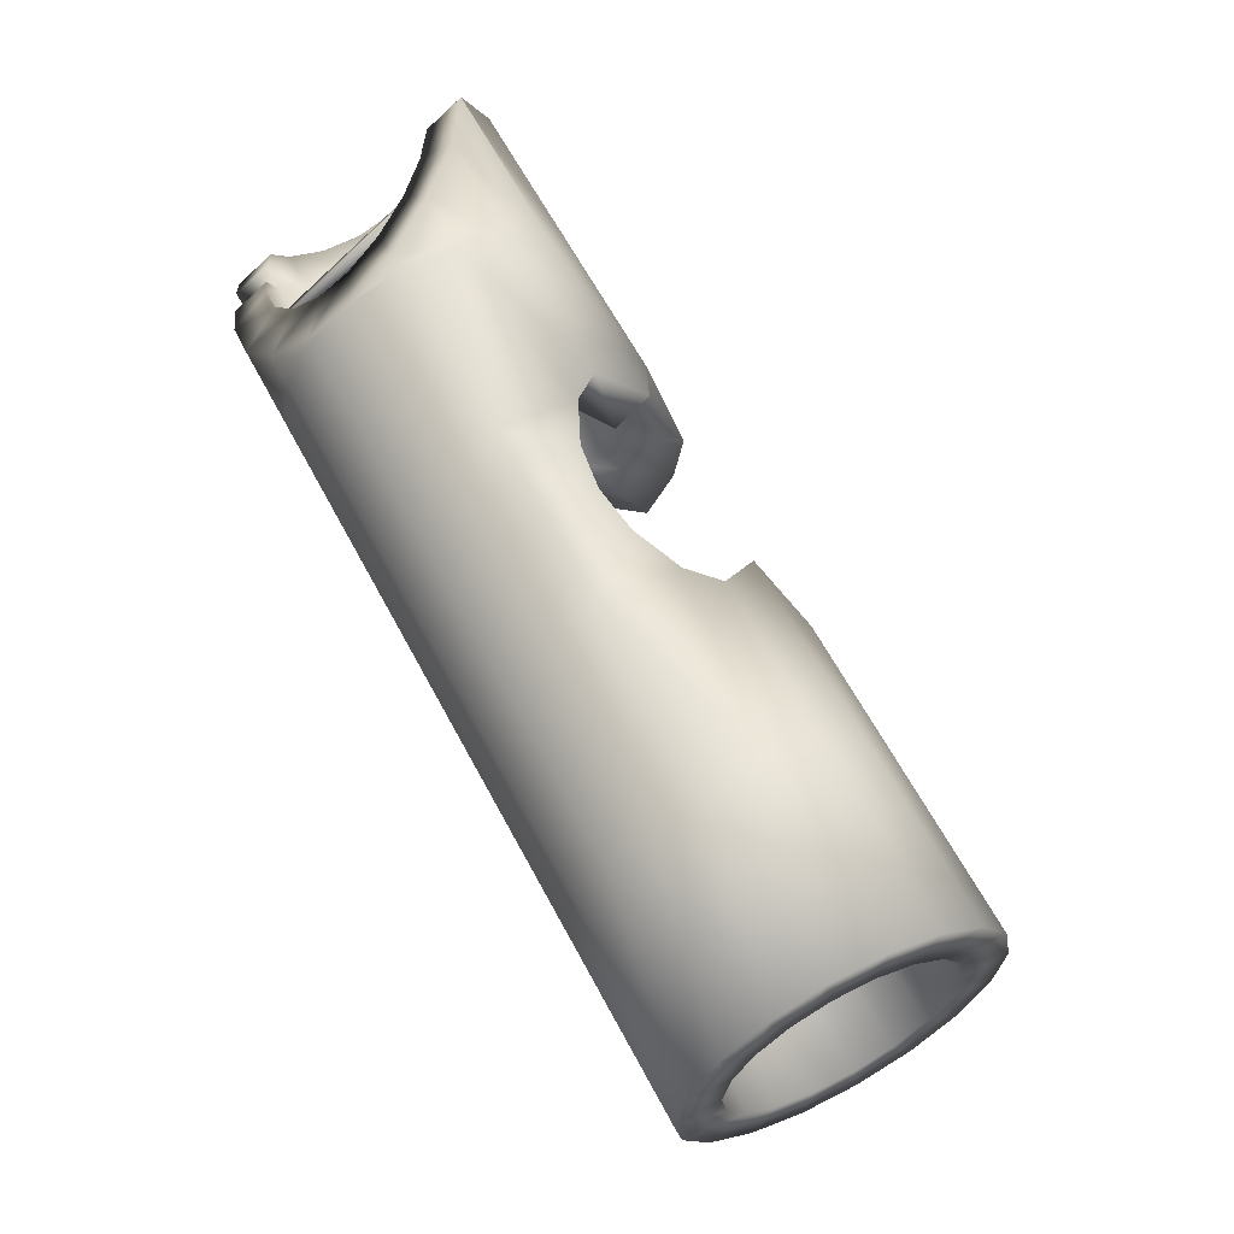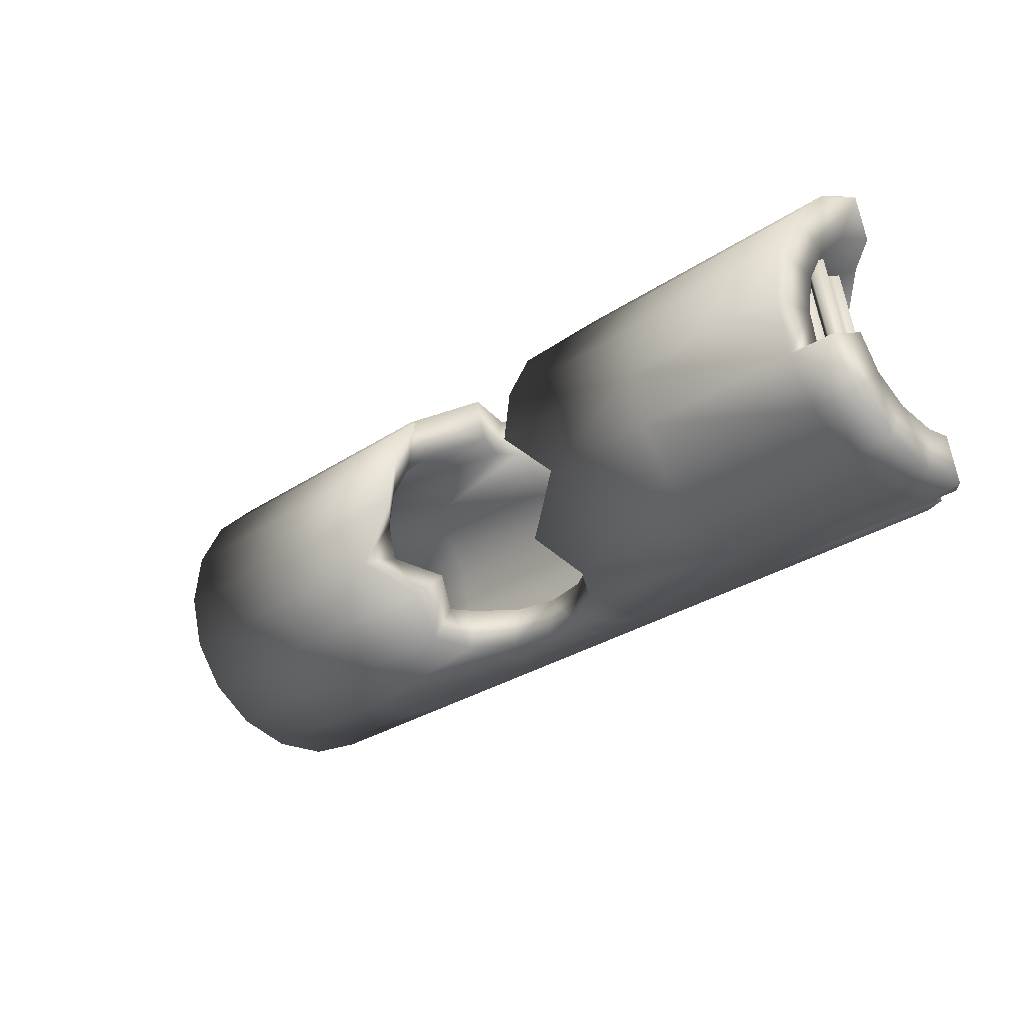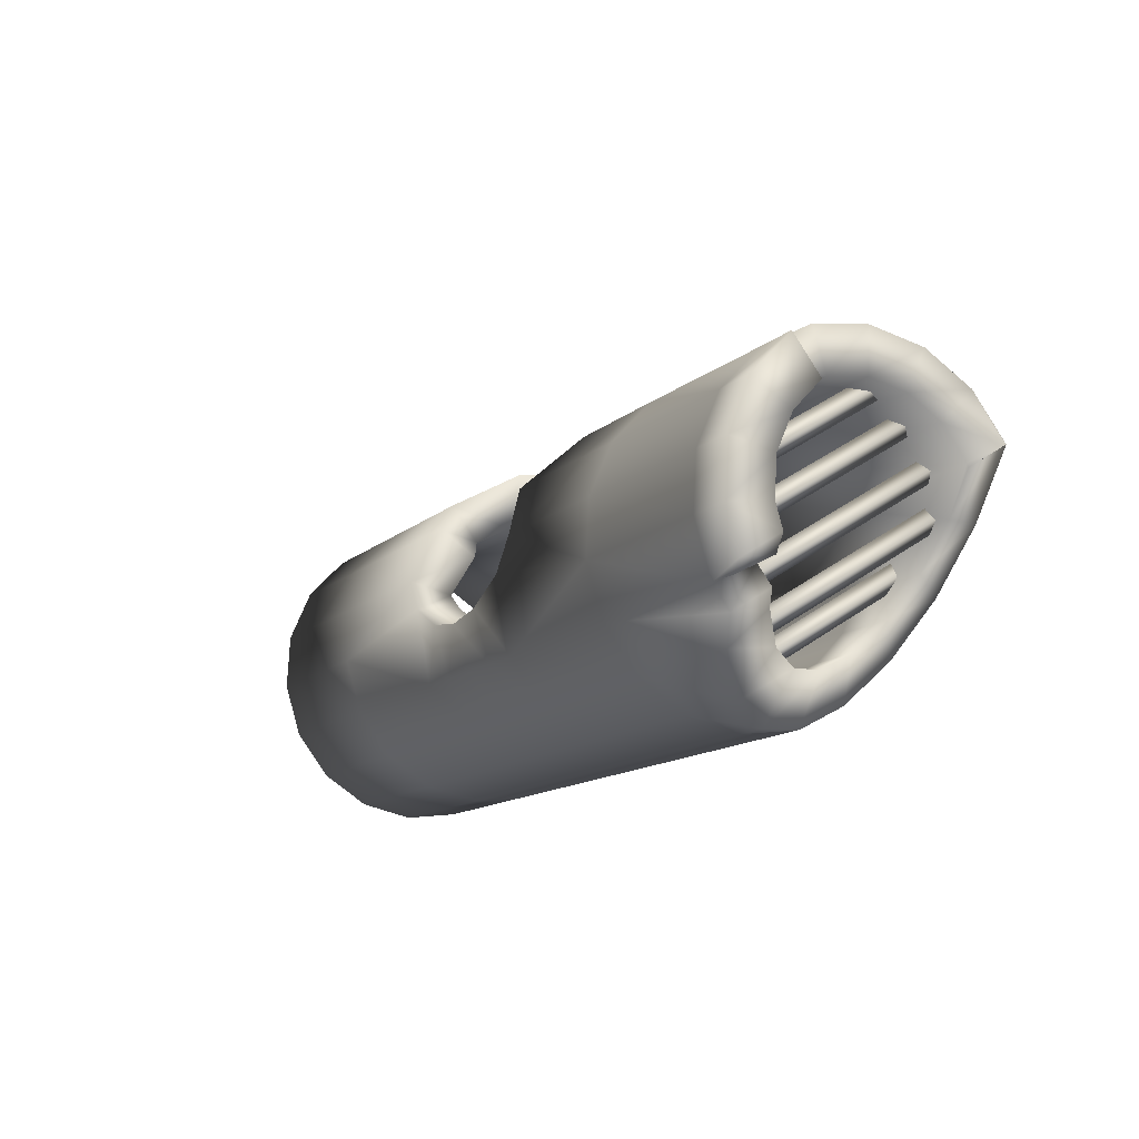
<metadata>
{"format":"obj","ext":"obj","renderer":"f3d","projection":"perspective","resolution":1024,"background":"white","views":[{"elev":-62.0,"azim":133.5,"up":"+Z"},{"elev":76.7,"azim":-13.1,"up":"+Z"},{"elev":43.2,"azim":50.0,"up":"+Z"}]}
</metadata>
<code>
v  -234.3 -0.0806 317.4
v  -233.1 -0.0806 317.4
v  -233.1 -0.0806 318.6
v  -234.3 -0.0806 318.6
v  -233.1 21.13 318.6
v  -233.1 21.13 317.4
v  -234.3 21.13 317.4
v  -234.3 21.13 318.6
v  -235.8 -0.0806 320.4
v  -234.6 -0.0806 320.4
v  -234.6 -0.0806 321.6
v  -235.8 -0.0806 321.6
v  -234.6 21.13 321.6
v  -234.6 21.13 320.4
v  -235.8 21.13 320.4
v  -235.8 21.13 321.6
v  -238 -0.0806 323.3
v  -236.8 -0.0806 323.3
v  -236.8 -0.0806 324.5
v  -238 -0.0806 324.5
v  -236.8 21.13 324.5
v  -236.8 21.13 323.3
v  -238 21.13 323.3
v  -238 21.13 324.5
v  -239.5 1.876 326.4
v  -238.2 1.876 326.4
v  -238.2 1.876 327.6
v  -239.5 1.876 327.6
v  -238.2 21.6 327.6
v  -238.2 21.6 326.4
v  -239.5 21.6 326.4
v  -239.5 21.6 327.6
v  -235.6 1.508 312.2
v  -234.4 1.508 312.2
v  -234.4 1.508 313.4
v  -235.6 1.508 313.4
v  -234.4 21.65 313.4
v  -234.4 21.65 312.2
v  -235.6 21.65 312.2
v  -235.6 21.65 313.4
v  -278.4 16.59 285.3
v  -279.4 13.75 286.2
v  -289.6 13.75 275.1
v  -288.6 16.59 274.2
v  -271.3 16.59 293
v  -272.3 13.75 293.9
v  -247.9 16.59 318.6
v  -248.8 13.75 319.5
v  -255.9 13.75 311.8
v  -254.9 16.59 310.9
v  -237.7 16.59 329.7
v  -238.7 13.75 330.6
v  -239.8 18.64 331.7
v  -241.2 14.67 333
v  -250 18.64 320.6
v  -251.4 14.67 321.9
v  -260.2 18.64 309.5
v  -261.6 14.67 310.8
v  -280.6 18.64 287.3
v  -281.9 14.67 288.5
v  -271.8 14.67 299.7
v  -270.4 18.64 298.4
v  -290.8 18.64 276.2
v  -292.1 14.67 277.4
v  -279.6 10.62 286.4
v  -289.8 10.62 275.3
v  -272.5 10.62 294.1
v  -249 10.62 319.7
v  -256.1 10.62 312
v  -238.8 10.55 330.8
v  -241.4 10.24 333.2
v  -251.7 10.31 322.1
v  -258.8 10.31 314.4
v  -282.2 10.31 288.8
v  -275.1 10.31 296.5
v  -292.4 10.31 277.7
v  -279 7.59 285.8
v  -289.2 7.59 274.7
v  -268.8 7.59 297
v  -248.4 7.59 319.2
v  -258.6 7.59 308.1
v  -238.2 7.523 330.2
v  -238.8 10.24 336.1
v  -237.9 6.01 335.3
v  -235.5 7.523 333.1
v  -236.1 10.55 333.7
v  -250.8 6.077 321.4
v  -240.6 6.01 332.4
v  -261 6.077 310.3
v  -281.4 6.077 288
v  -271.2 6.077 299.1
v  -291.6 6.077 276.9
v  -277.7 5.02 284.6
v  -287.9 5.02 273.5
v  -268.7 5.02 294.4
v  -247.1 5.02 318
v  -256.1 5.02 308.2
v  -236.9 4.953 329
v  -249 2.489 319.7
v  -238.7 2.421 330.7
v  -257.9 2.489 309.9
v  -279.5 2.489 286.3
v  -270.6 2.489 296.1
v  -289.7 2.489 275.2
v  -275.8 3.221 282.9
v  -286 3.221 271.8
v  -266.7 4.25 295
v  -245.2 3.221 316.2
v  -256.5 4.25 306.1
v  -235 3.221 327.3
v  -246.3 -0.0239 317.2
v  -236.2 -0.0239 328.3
v  -257.6 1.006 307.1
v  -276.9 -0.024 283.9
v  -267.8 1.006 296
v  -287.1 -0.024 272.8
v  -273.5 2.409 280.8
v  -283.7 2.409 269.7
v  -263.4 2.409 292
v  -260.1 2.85 299.2
v  -258.3 2.409 297.5
v  -260.8 2.409 294.7
v  -263 3.177 296.7
v  -243 2.409 314.2
v  -253.2 2.409 303.1
v  -232.8 2.409 325.3
v  -243.2 -1.158 314.4
v  -233 -1.158 325.5
v  -253.4 -1.158 303.3
v  -261.2 -0.3946 300.2
v  -258.5 -1.158 297.7
v  -256 -1.158 300.5
v  -259 -0.0675 303.3
v  -273.8 -1.158 281.1
v  -263.6 -1.158 292.2
v  -284 -1.158 269.9
v  -271.2 2.682 278.7
v  -281.4 2.682 267.6
v  -261.1 2.682 289.8
v  -256 2.682 295.4
v  -258.5 2.682 292.6
v  -240.7 2.682 312.1
v  -250.9 2.682 300.9
v  -231.4 2.573 324
v  -231.6 2.682 322
v  -231.4 -0.9664 324
v  -240 -0.7759 311.4
v  -231.8 -0.7759 320.4
v  -250.2 -0.7759 300.3
v  -255.3 -0.7759 294.8
v  -252.7 -0.7759 297.5
v  -270.6 -0.776 278.1
v  -260.4 -0.7759 289.2
v  -280.7 -0.776 267
v  -269.1 4.008 276.8
v  -279.3 4.008 265.7
v  -259 4.008 287.9
v  -253.9 4.008 293.5
v  -256.4 4.008 290.7
v  -238.6 4.008 310.1
v  -248.8 4.008 299
v  -232 4.008 317.3
v  -247.3 1.075 297.6
v  -237.1 1.075 308.7
v  -252.4 1.075 292.1
v  -249.8 1.075 294.9
v  -267.6 1.075 275.4
v  -257.4 1.075 286.5
v  -277.8 1.075 264.3
v  -267.5 6.226 275.3
v  -277.7 6.226 264.2
v  -257.3 6.226 286.4
v  -252.2 6.226 292
v  -254.8 6.226 289.2
v  -237 6.226 308.6
v  -247.1 6.226 297.5
v  -232.4 6.226 313.6
v  -245 4.173 295.5
v  -234.8 4.173 306.7
v  -250.1 4.173 290
v  -247.5 4.173 292.8
v  -265.3 4.173 273.3
v  -255.2 4.173 284.4
v  -275.5 4.173 262.2
v  -266.5 9.07 274.4
v  -276.7 9.07 263.3
v  -256.3 9.07 285.5
v  -251.3 9.07 291.1
v  -253.8 9.07 288.3
v  -236 9.07 307.7
v  -246.2 9.07 296.6
v  -232.6 9.07 311.5
v  -243.6 8.143 294.3
v  -233.4 8.143 305.4
v  -248.7 8.143 288.7
v  -246.2 8.143 291.5
v  -264 8.143 272.1
v  -253.8 8.143 283.2
v  -274.2 8.143 261
v  -266.3 12.2 274.2
v  -276.5 12.2 263.1
v  -256.1 12.2 285.3
v  -251.1 12.2 290.9
v  -253.6 12.2 288.1
v  -235.8 12.2 307.6
v  -246 12.2 296.4
v  -232.6 12.2 311
v  -243.3 12.51 294
v  -233.2 12.51 305.1
v  -248.4 12.51 288.5
v  -245.9 12.51 291.3
v  -263.7 12.51 271.8
v  -253.5 12.51 282.9
v  -273.9 12.51 260.7
v  -266.9 15.23 274.8
v  -277.1 15.23 263.7
v  -256.7 15.23 285.9
v  -251.7 15.23 291.4
v  -254.2 15.23 288.7
v  -236.4 15.23 308.1
v  -246.6 15.23 297
v  -232.5 15.23 312.3
v  -244.2 16.74 294.8
v  -234 16.74 305.9
v  -249.3 16.74 289.2
v  -246.7 16.74 292
v  -264.5 16.74 272.6
v  -254.4 16.74 283.7
v  -274.7 16.74 261.5
v  -268.3 17.8 276
v  -278.4 17.8 264.9
v  -259.3 18.93 288.2
v  -252.7 17.53 292.4
v  -255.6 17.86 289.9
v  -237.7 17.8 309.3
v  -249.1 18.93 299.3
v  -232.2 17.8 315.3
v  -247.2 21.46 297.6
v  -235.8 20.33 307.6
v  -250.8 20.06 290.7
v  -248.6 20.39 293.8
v  -266.4 20.33 274.3
v  -257.4 21.46 286.5
v  -276.6 20.33 263.2
v  -270.1 19.59 277.7
v  -280.3 19.59 266.6
v  -261.2 19.59 287.5
v  -239.6 19.59 311.1
v  -248.5 19.59 301.3
v  -231.8 19.59 319.5
v  -247.4 22.84 300.3
v  -238.5 22.84 310
v  -269 22.84 276.7
v  -260.1 22.84 286.5
v  -279.2 22.84 265.6
v  -272.4 20.41 279.8
v  -282.6 20.41 268.7
v  -262.2 20.41 290.9
v  -241.8 20.41 313.1
v  -252 20.41 302
v  -231.4 20.33 324
v  -231.6 20.41 324.2
v  -251.8 23.97 301.8
v  -241.6 23.97 312.9
v  -272.2 23.97 279.6
v  -262 23.97 290.7
v  -282.3 23.97 268.5
v  -274.7 20.13 281.9
v  -284.9 20.13 270.8
v  -267.6 20.13 289.6
v  -244.1 20.13 315.2
v  -251.2 20.13 307.5
v  -234 20.13 326.3
v  -231.4 23.84 324
v  -231.4 23.97 324
v  -234.6 23.59 326.9
v  -231.4 23.97 324
v  -231.4 23.97 324
v  -251.9 23.59 308.1
v  -244.8 23.59 315.8
v  -275.4 23.59 282.5
v  -268.3 23.59 290.2
v  -285.6 23.59 271.4
v  -276.8 18.81 283.8
v  -287 18.81 272.7
v  -269.7 18.81 291.5
v  -246.2 18.81 317.1
v  -253.3 18.81 309.4
v  -236 18.81 328.2
v  -237.6 21.74 329.6
v  -247.7 21.74 318.5
v  -257.9 21.74 307.4
v  -278.3 21.74 285.2
v  -268.1 21.74 296.3
v  -288.5 21.74 274.1
v  -257.9 3.177 302.3
v  -255.7 2.409 300.3
v  -264.1 -0.0675 297.8
v  -261 -1.158 294.9
v  -253.4 2.682 298.2
v  -257.8 -0.7759 292
v  -251.3 4.008 296.2
v  -254.9 1.075 289.3
v  -249.7 6.226 294.7
v  -252.6 4.173 287.2
v  -248.7 9.07 293.9
v  -251.3 8.143 286
v  -248.5 12.2 293.7
v  -251 12.51 285.7
v  -249.1 15.23 294.2
v  -251.8 16.74 286.5
v  -250.5 17.86 295.5
v  -253.7 20.39 288.2
v  -236.1 2.421 333.6
v  -233.5 -0.0239 331.2
v  -231.1 -1.158 327.6
v  -231 -0.9387 328.9
v  -231.1 2.409 327.1
v  -232.4 3.221 330.2
v  -231 2.711 328.9
v  -234.2 4.953 331.9
v  -232.3 1.075 313.9
v  -232.8 4.173 308.8
v  -233.1 8.143 305.8
v  -233.1 12.51 305.2
v  -233 16.74 307
v  -232.6 20.33 311.1
v  -232.1 22.84 317
o tuberia_002
g tuberia_002
f 1 2 3
f 3 4 1
f 5 6 7
f 7 8 5
f 3 5 8
f 8 4 3
f 2 6 5
f 5 3 2
f 1 7 6
f 6 2 1
f 4 8 7
f 7 1 4
f 9 10 11
f 11 12 9
f 13 14 15
f 15 16 13
f 11 13 16
f 16 12 11
f 10 14 13
f 13 11 10
f 9 15 14
f 14 10 9
f 12 16 15
f 15 9 12
f 17 18 19
f 19 20 17
f 21 22 23
f 23 24 21
f 19 21 24
f 24 20 19
f 18 22 21
f 21 19 18
f 17 23 22
f 22 18 17
f 20 24 23
f 23 17 20
f 25 26 27
f 27 28 25
f 29 30 31
f 31 32 29
f 27 29 32
f 32 28 27
f 26 30 29
f 29 27 26
f 25 31 30
f 30 26 25
f 28 32 31
f 31 25 28
f 33 34 35
f 35 36 33
f 37 38 39
f 39 40 37
f 35 37 40
f 40 36 35
f 34 38 37
f 37 35 34
f 33 39 38
f 38 34 33
f 36 40 39
f 39 33 36
f 41 42 43
f 43 44 41
f 45 46 42
f 42 41 45
f 47 48 49
f 49 50 47
f 51 52 48
f 48 47 51
f 53 54 52
f 52 51 53
f 55 56 54
f 54 53 55
f 57 58 56
f 56 55 57
f 59 60 61
f 61 62 59
f 63 64 60
f 60 59 63
f 44 43 64
f 64 63 44
f 42 65 66
f 66 43 42
f 46 67 65
f 65 42 46
f 48 68 69
f 69 49 48
f 52 70 68
f 68 48 52
f 52 54 71
f 71 70 52
f 56 72 71
f 71 54 56
f 56 58 73
f 73 72 56
f 60 74 75
f 75 61 60
f 64 76 74
f 74 60 64
f 43 66 76
f 76 64 43
f 65 77 78
f 78 66 65
f 67 79 77
f 77 65 67
f 69 68 80
f 80 81 69
f 70 82 80
f 80 68 70
f 83 84 85
f 85 86 83
f 72 87 88
f 88 71 72
f 73 89 87
f 87 72 73
f 75 74 90
f 90 91 75
f 76 92 90
f 90 74 76
f 66 78 92
f 92 76 66
f 77 93 94
f 94 78 77
f 77 79 95
f 95 93 77
f 80 96 97
f 97 81 80
f 82 98 96
f 96 80 82
f 87 99 100
f 100 88 87
f 87 89 101
f 101 99 87
f 90 102 103
f 103 91 90
f 92 104 102
f 102 90 92
f 78 94 104
f 104 92 78
f 93 105 106
f 106 94 93
f 95 107 105
f 105 93 95
f 97 96 108
f 108 109 97
f 98 110 108
f 108 96 98
f 99 111 112
f 112 100 99
f 101 113 111
f 111 99 101
f 103 102 114
f 114 115 103
f 104 116 114
f 114 102 104
f 94 106 116
f 116 104 94
f 105 117 118
f 118 106 105
f 105 107 119
f 119 117 105
f 120 121 122
f 122 123 120
f 108 124 125
f 125 109 108
f 110 126 124
f 124 108 110
f 111 127 128
f 128 112 111
f 111 113 129
f 129 127 111
f 130 131 132
f 132 133 130
f 114 134 135
f 135 115 114
f 116 136 134
f 134 114 116
f 106 118 136
f 136 116 106
f 117 137 138
f 138 118 117
f 119 139 137
f 137 117 119
f 121 140 141
f 141 122 121
f 124 142 143
f 143 125 124
f 126 144 145
f 126 145 142
f 124 126 142
f 126 128 146
f 146 144 126
f 127 147 148
f 127 148 146
f 128 127 146
f 129 149 147
f 147 127 129
f 131 150 151
f 151 132 131
f 134 152 153
f 153 135 134
f 136 154 152
f 152 134 136
f 118 138 154
f 154 136 118
f 137 155 156
f 156 138 137
f 139 157 155
f 155 137 139
f 140 158 159
f 159 141 140
f 142 160 161
f 161 143 142
f 142 145 162
f 162 160 142
f 149 163 164
f 164 147 149
f 150 165 166
f 166 151 150
f 152 167 168
f 168 153 152
f 154 169 167
f 167 152 154
f 138 156 169
f 169 154 138
f 155 170 171
f 171 156 155
f 157 172 170
f 170 155 157
f 158 173 174
f 174 159 158
f 160 175 176
f 176 161 160
f 160 162 177
f 177 175 160
f 163 178 179
f 179 164 163
f 165 180 181
f 181 166 165
f 167 182 183
f 183 168 167
f 169 184 182
f 182 167 169
f 156 171 184
f 184 169 156
f 170 185 186
f 186 171 170
f 172 187 185
f 185 170 172
f 173 188 189
f 189 174 173
f 175 190 191
f 191 176 175
f 175 177 192
f 192 190 175
f 178 193 194
f 194 179 178
f 180 195 196
f 196 181 180
f 182 197 198
f 198 183 182
f 184 199 197
f 197 182 184
f 171 186 199
f 199 184 171
f 185 200 201
f 201 186 185
f 187 202 200
f 200 185 187
f 188 203 204
f 204 189 188
f 190 205 206
f 206 191 190
f 190 192 207
f 207 205 190
f 193 208 209
f 209 194 193
f 195 210 211
f 211 196 195
f 197 212 213
f 213 198 197
f 199 214 212
f 212 197 199
f 186 201 214
f 214 199 186
f 200 215 216
f 216 201 200
f 202 217 215
f 215 200 202
f 203 218 219
f 219 204 203
f 205 220 221
f 221 206 205
f 207 222 220
f 220 205 207
f 208 223 224
f 224 209 208
f 210 225 226
f 226 211 210
f 212 227 228
f 228 213 212
f 214 229 227
f 227 212 214
f 201 216 229
f 229 214 201
f 215 230 231
f 231 216 215
f 217 232 230
f 230 215 217
f 219 218 233
f 233 234 219
f 221 220 235
f 235 236 221
f 222 237 235
f 235 220 222
f 223 238 239
f 239 224 223
f 226 225 240
f 240 241 226
f 228 227 242
f 242 243 228
f 229 244 242
f 242 227 229
f 216 231 244
f 244 229 216
f 230 245 246
f 246 231 230
f 230 232 247
f 247 245 230
f 235 248 249
f 249 236 235
f 237 250 248
f 248 235 237
f 239 238 251
f 251 252 239
f 242 253 254
f 254 243 242
f 244 255 253
f 253 242 244
f 231 246 255
f 255 244 231
f 245 256 257
f 257 246 245
f 247 258 256
f 256 245 247
f 249 248 259
f 259 260 249
f 250 261 262
f 250 262 259
f 248 250 259
f 251 263 264
f 264 252 251
f 254 253 265
f 265 266 254
f 255 267 265
f 265 253 255
f 246 257 267
f 267 255 246
f 256 268 269
f 269 257 256
f 256 258 270
f 270 268 256
f 259 271 272
f 272 260 259
f 262 273 271
f 271 259 262
f 274 275 276
f 274 276 273
f 262 274 273
f 277 278 275
f 264 263 279
f 279 280 264
f 265 281 282
f 282 266 265
f 267 283 281
f 281 265 267
f 257 269 283
f 283 267 257
f 268 284 285
f 285 269 268
f 270 286 284
f 284 268 270
f 271 287 288
f 288 272 271
f 273 289 287
f 287 271 273
f 276 290 289
f 289 273 276
f 280 291 290
f 290 276 280
f 279 292 291
f 291 280 279
f 282 281 293
f 293 294 282
f 283 295 293
f 293 281 283
f 269 285 295
f 295 283 269
f 284 41 44
f 44 285 284
f 286 45 41
f 41 284 286
f 287 47 50
f 50 288 287
f 289 51 47
f 47 287 289
f 290 53 51
f 51 289 290
f 291 55 53
f 53 290 291
f 292 57 55
f 55 291 292
f 293 59 62
f 62 294 293
f 295 63 59
f 59 293 295
f 285 44 63
f 63 295 285
f 296 109 125
f 125 297 296
f 120 296 297
f 297 121 120
f 119 107 123
f 123 122 119
f 298 115 135
f 135 299 298
f 130 298 299
f 299 131 130
f 129 113 133
f 133 132 129
f 125 143 300
f 300 297 125
f 297 300 140
f 140 121 297
f 139 119 122
f 122 141 139
f 135 153 301
f 301 299 135
f 299 301 150
f 150 131 299
f 149 129 132
f 132 151 149
f 143 161 302
f 302 300 143
f 300 302 158
f 158 140 300
f 157 139 141
f 141 159 157
f 153 168 303
f 303 301 153
f 301 303 165
f 165 150 301
f 163 149 151
f 151 166 163
f 161 176 304
f 304 302 161
f 302 304 173
f 173 158 302
f 172 157 159
f 159 174 172
f 168 183 305
f 305 303 168
f 303 305 180
f 180 165 303
f 178 163 166
f 166 181 178
f 176 191 306
f 306 304 176
f 304 306 188
f 188 173 304
f 187 172 174
f 174 189 187
f 183 198 307
f 307 305 183
f 305 307 195
f 195 180 305
f 193 178 181
f 181 196 193
f 191 206 308
f 308 306 191
f 306 308 203
f 203 188 306
f 202 187 189
f 189 204 202
f 198 213 309
f 309 307 198
f 307 309 210
f 210 195 307
f 208 193 196
f 196 211 208
f 206 221 310
f 310 308 206
f 308 310 218
f 218 203 308
f 217 202 204
f 204 219 217
f 213 228 311
f 311 309 213
f 309 311 225
f 225 210 309
f 223 208 211
f 211 226 223
f 221 236 312
f 312 310 221
f 310 312 233
f 233 218 310
f 234 232 217
f 217 219 234
f 228 243 313
f 313 311 228
f 311 313 240
f 240 225 311
f 241 238 223
f 223 226 241
f 243 232 234
f 234 313 243
f 313 234 233
f 233 240 313
f 241 240 233
f 233 312 241
f 238 241 312
f 312 236 238
f 113 109 296
f 296 133 113
f 133 296 120
f 120 130 133
f 298 130 120
f 120 123 298
f 115 298 123
f 123 107 115
f 115 107 95
f 95 103 115
f 103 95 79
f 79 91 103
f 91 79 67
f 67 75 91
f 75 67 46
f 46 61 75
f 61 46 45
f 45 62 61
f 62 45 286
f 286 294 62
f 282 294 286
f 286 270 282
f 282 270 258
f 258 266 282
f 266 258 247
f 247 254 266
f 254 247 232
f 232 243 254
f 238 236 249
f 249 251 238
f 251 249 260
f 260 263 251
f 263 260 272
f 272 279 263
f 279 272 288
f 288 292 279
f 292 288 50
f 50 57 292
f 57 50 49
f 49 58 57
f 73 58 49
f 49 69 73
f 73 69 81
f 81 89 73
f 89 81 97
f 97 101 89
f 101 97 109
f 109 113 101
f 71 83 86
f 86 70 71
f 88 84 83
f 83 71 88
f 100 314 84
f 84 88 100
f 112 315 314
f 314 100 112
f 128 316 317
f 128 317 315
f 112 128 315
f 128 126 318
f 318 316 128
f 319 320 318
f 110 319 318
f 126 110 318
f 98 321 319
f 319 110 98
f 82 85 321
f 321 98 82
f 70 86 85
f 85 82 70
f 147 164 322
f 322 148 147
f 164 179 323
f 323 322 164
f 179 194 324
f 324 323 179
f 194 209 325
f 325 324 194
f 325 209 224
f 224 326 325
f 326 224 239
f 239 327 326
f 327 239 252
f 252 328 327
f 274 262 261
f 328 252 264
f 264 278 328
f 274 277 275
f 280 276 275
f 264 280 275
f 278 264 275
f 278 261 250
f 250 328 278
f 328 250 237
f 237 327 328
f 327 237 222
f 222 326 327
f 326 222 207
f 207 325 326
f 324 325 207
f 207 192 324
f 323 324 192
f 192 177 323
f 322 323 177
f 177 162 322
f 148 322 162
f 162 145 148
f 146 148 145
f 145 144 146
f 85 84 314
f 314 321 85
f 321 314 315
f 315 319 321
f 320 319 315
f 315 317 320
f 318 320 317
f 317 316 318

</code>
